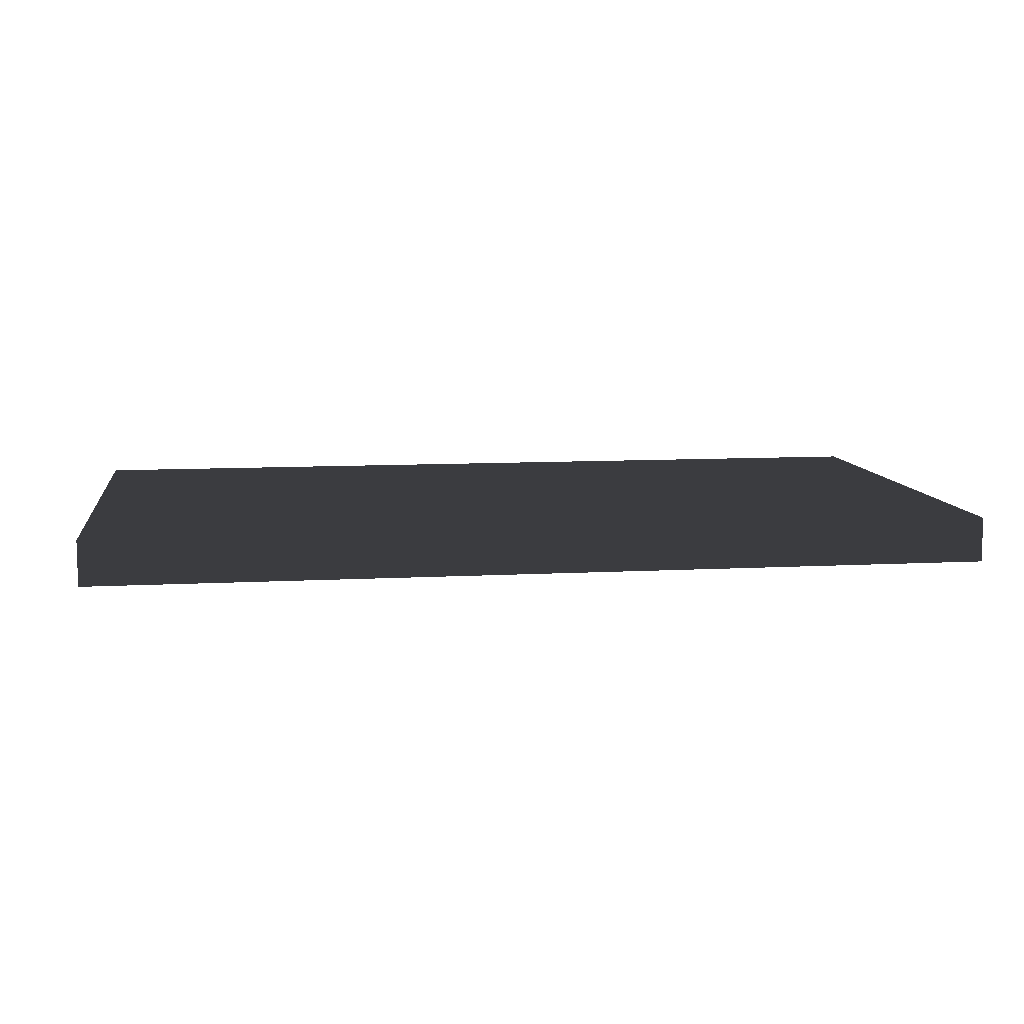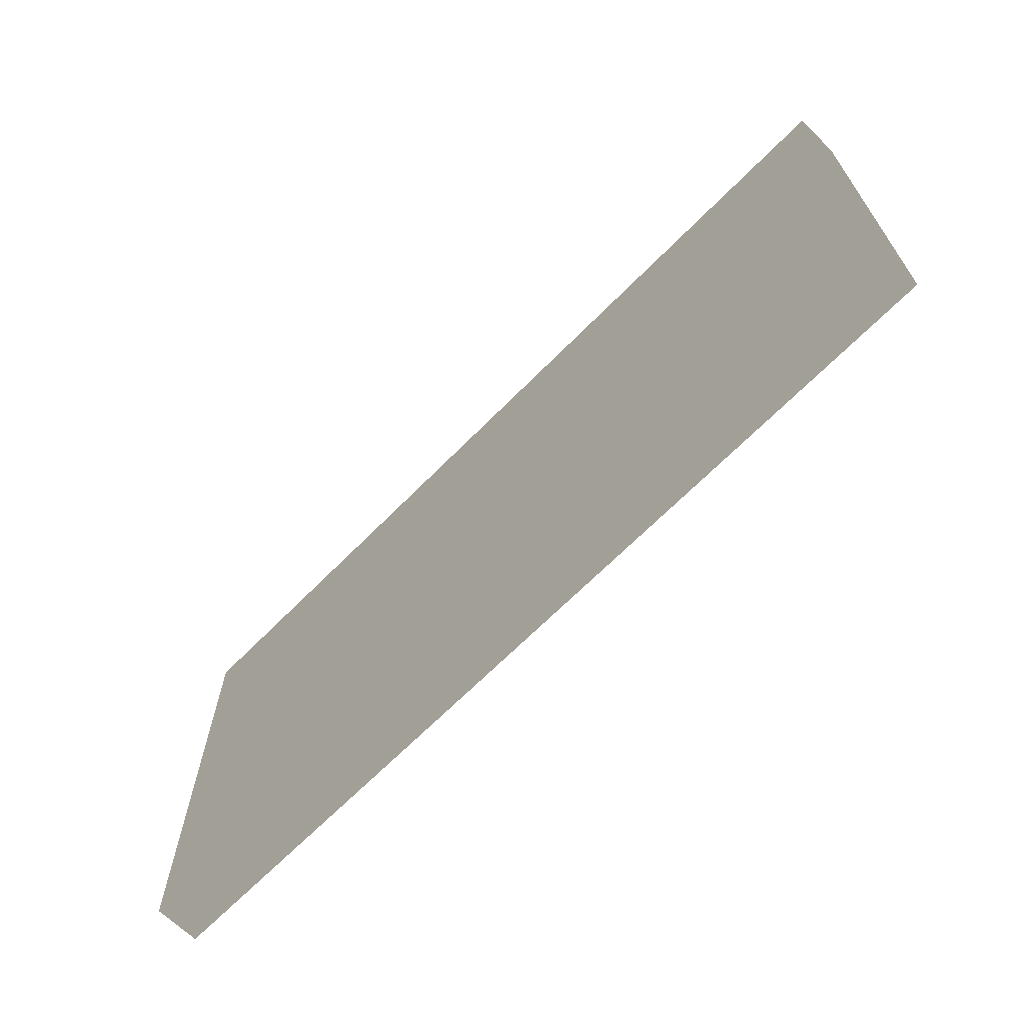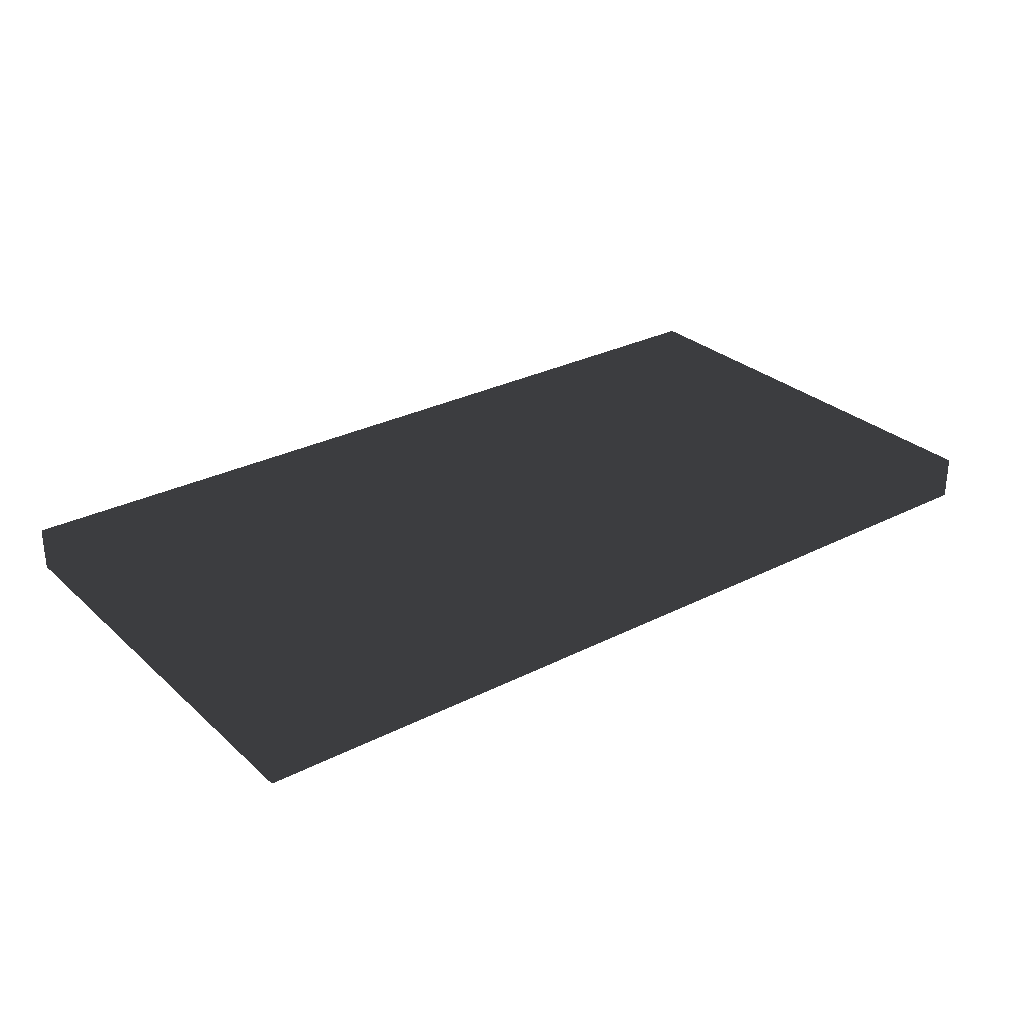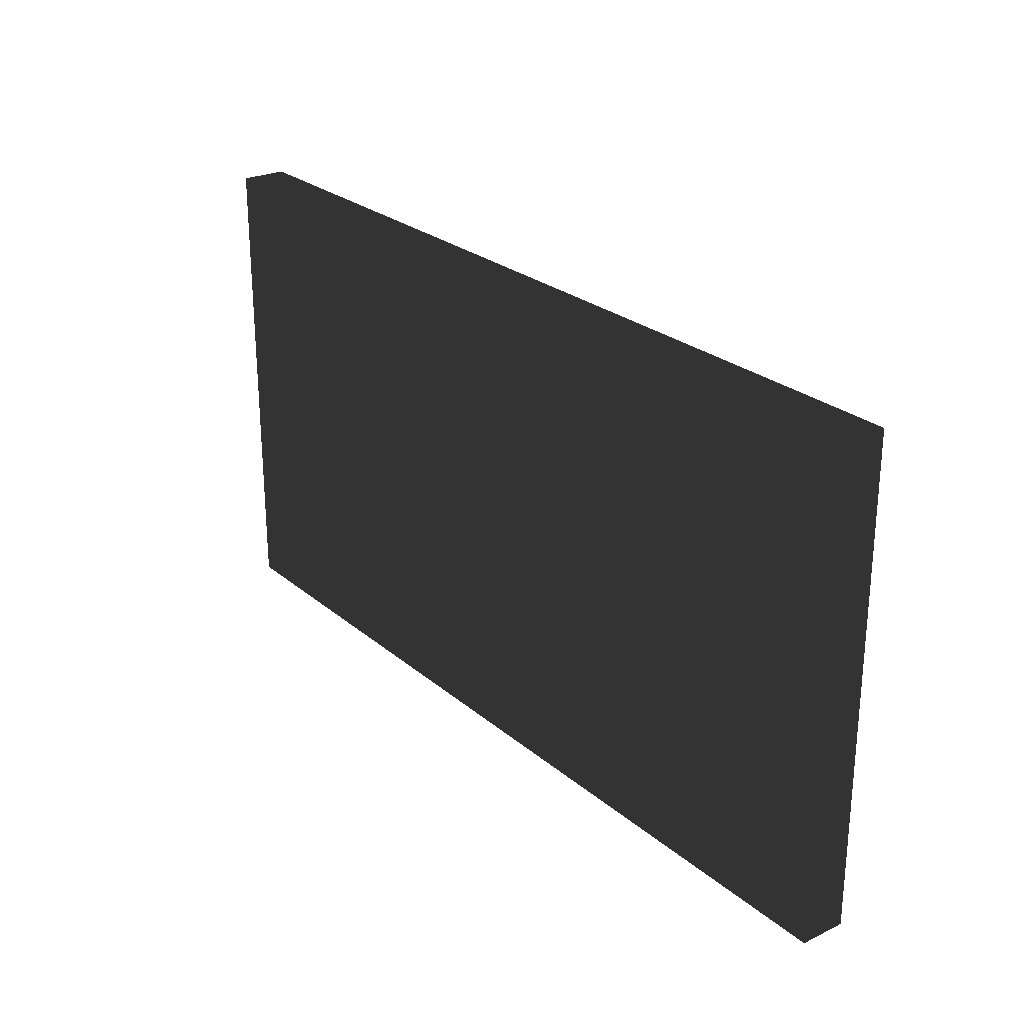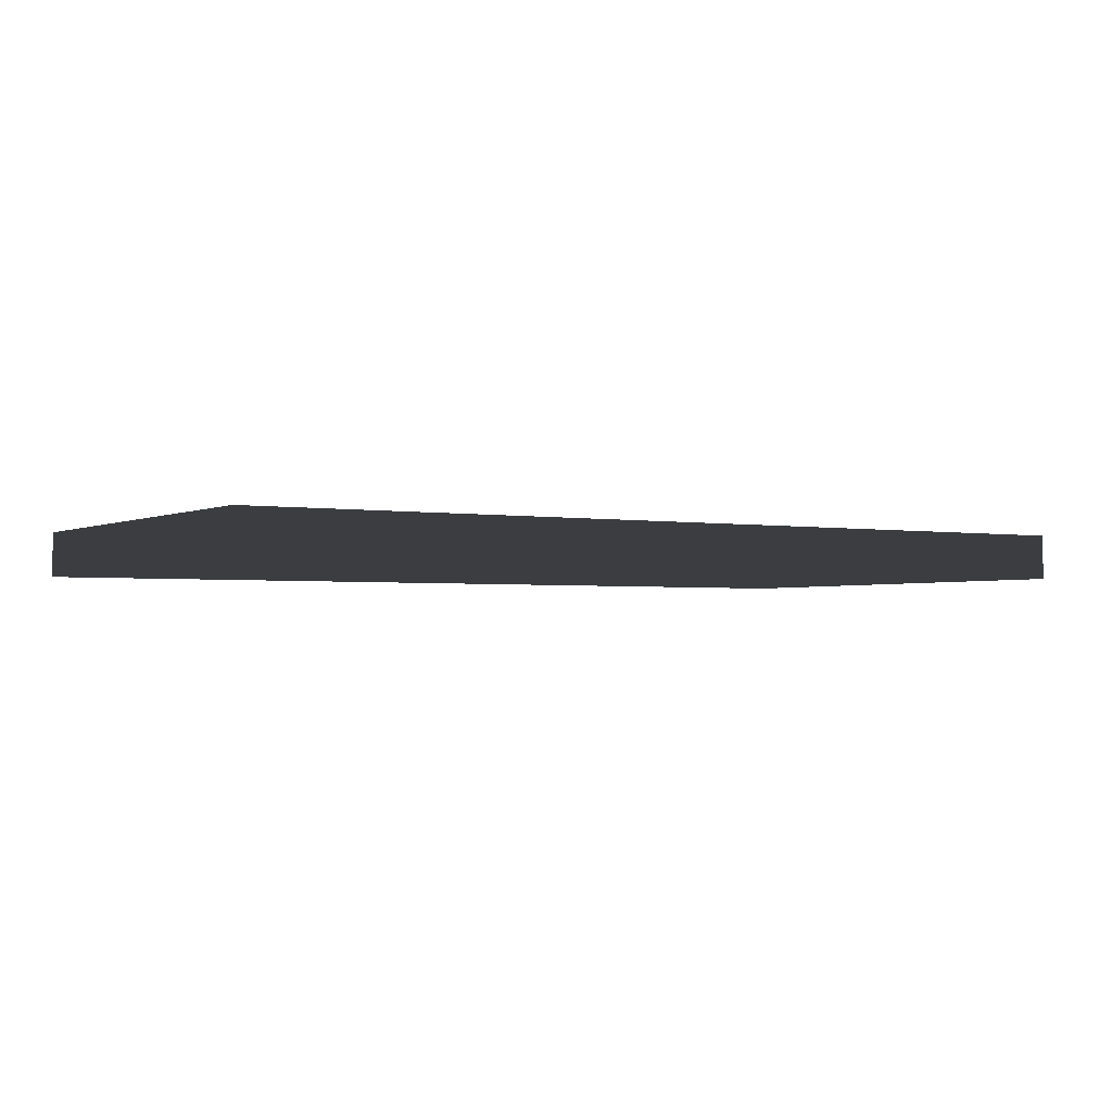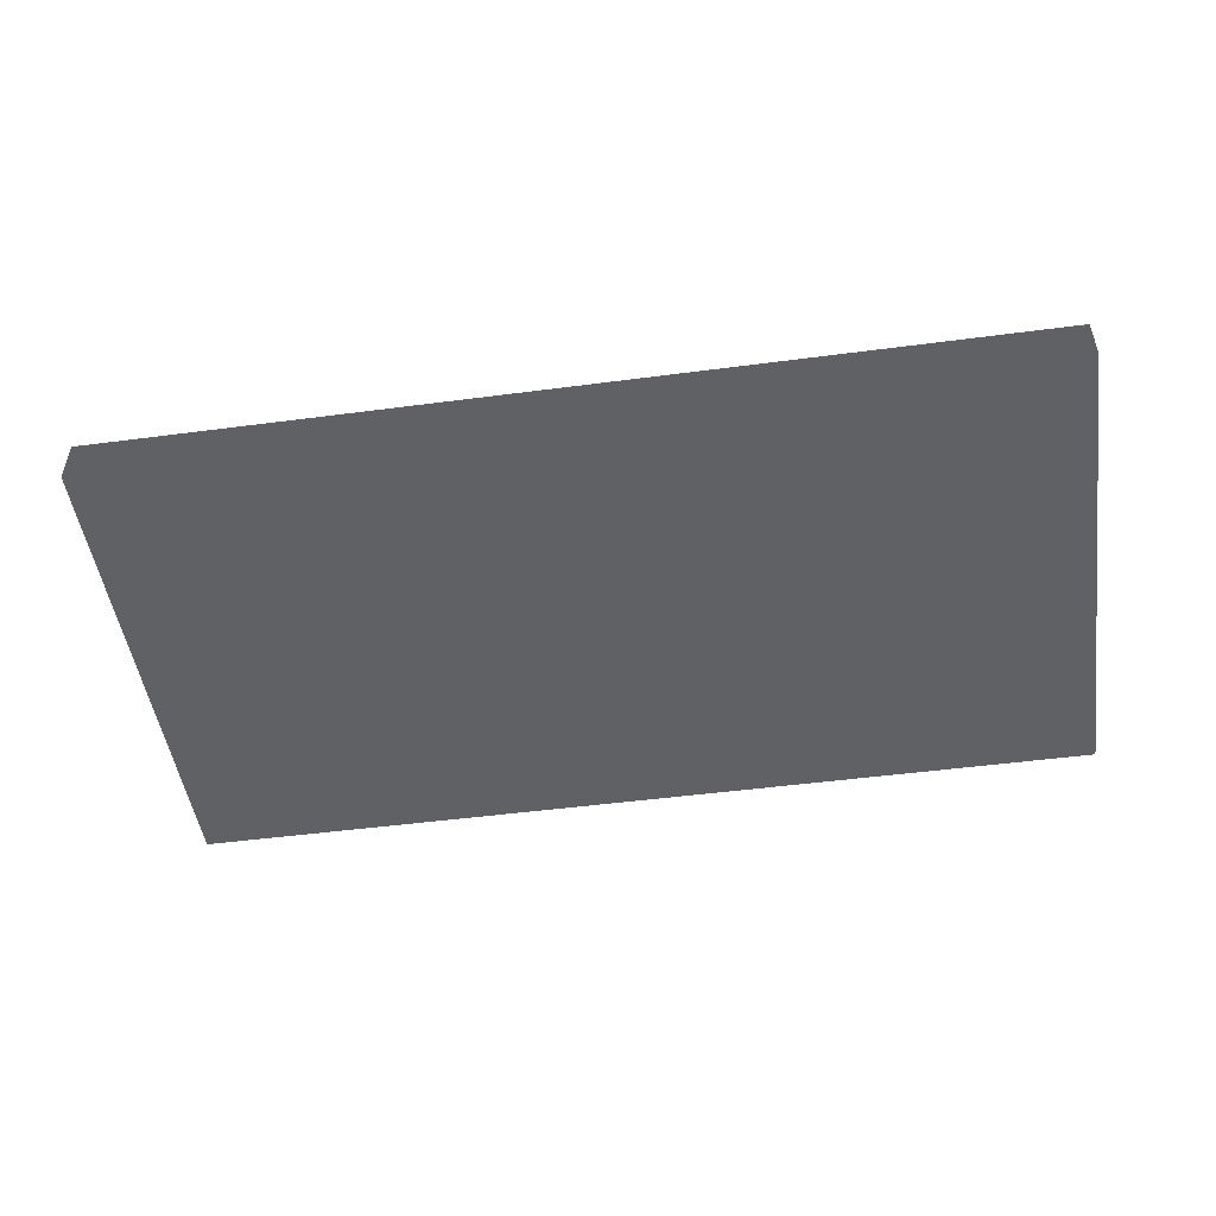
<metadata>
{"format":"obj","ext":"obj","renderer":"f3d","projection":"perspective","resolution":1024,"background":"white","views":[{"elev":9.4,"azim":-8.1,"up":"+Z"},{"elev":-66.7,"azim":-134.5,"up":"+Y"},{"elev":28.8,"azim":-37.2,"up":"+Z"},{"elev":25.7,"azim":52.7,"up":"+Y"},{"elev":-2.4,"azim":148.4,"up":"+Z"},{"elev":-49.1,"azim":-171.7,"up":"+Z"}]}
</metadata>
<code>
v 0.75 -0.53 -1.388e-17
v 1.75 -0.53 -1.388e-17
v 1.75 0 -1.388e-17
v 0.75 0 -1.388e-17
v 0.75 -0.53 0.05
v 1.75 -0.53 0.05
v 1.75 0 0.05
v 0.75 0 0.05
f 1 2 3 4
f 5 8 7 6
f 1 4 8 5
f 2 6 7 3
f 1 5 6 2
f 4 3 7 8

</code>
